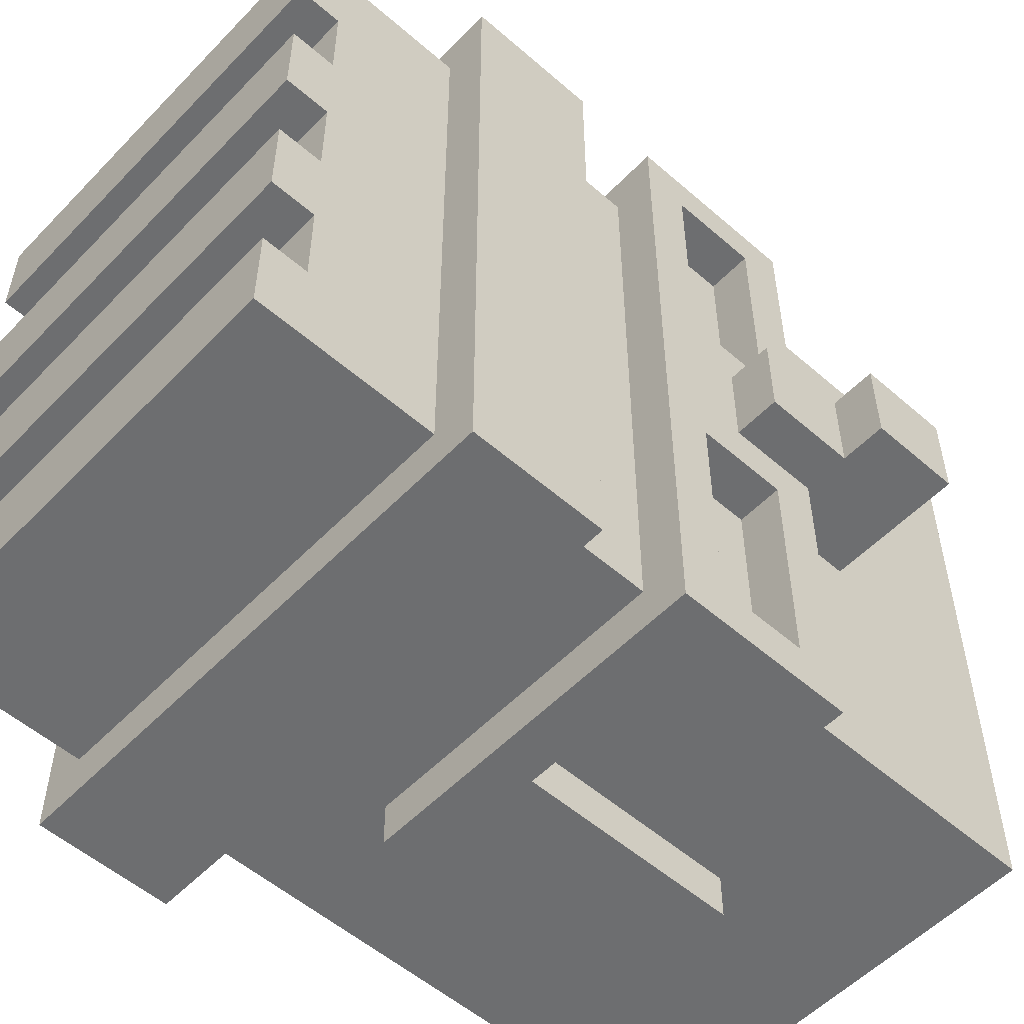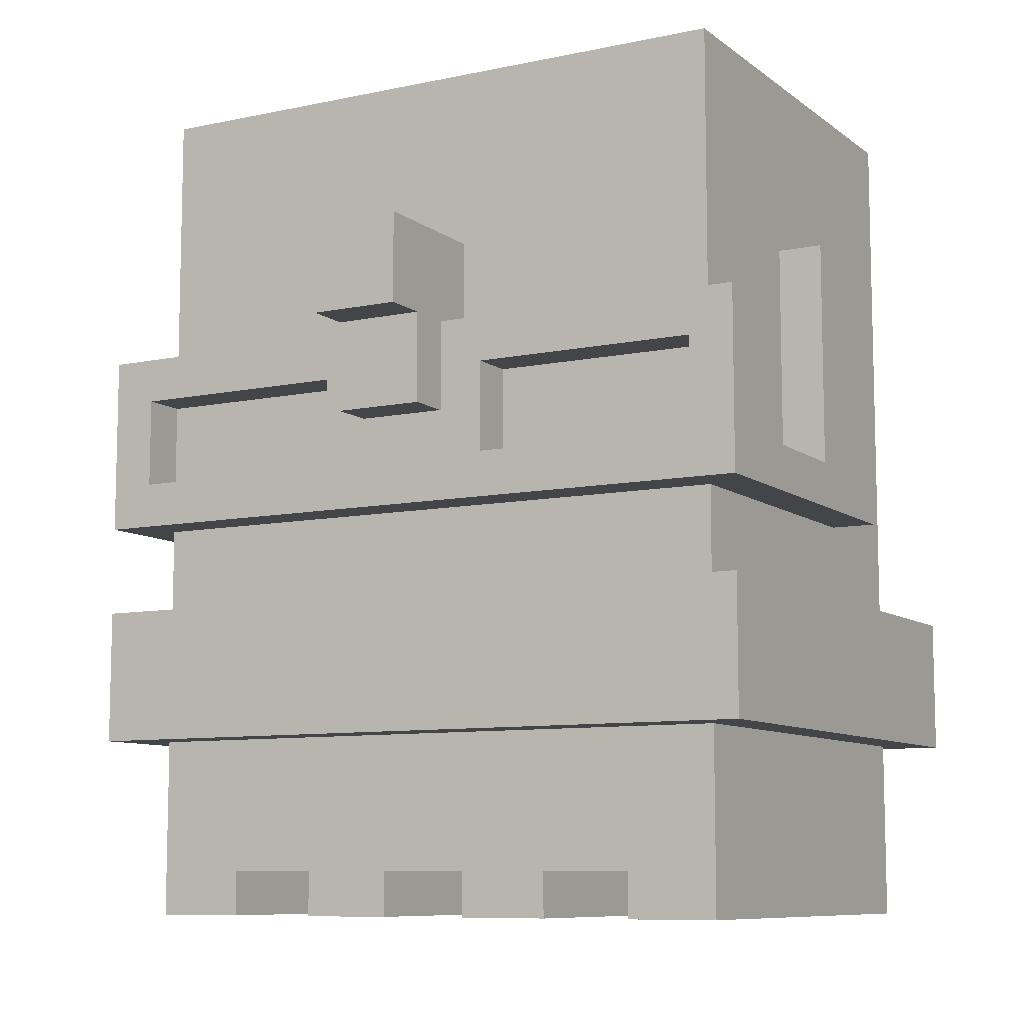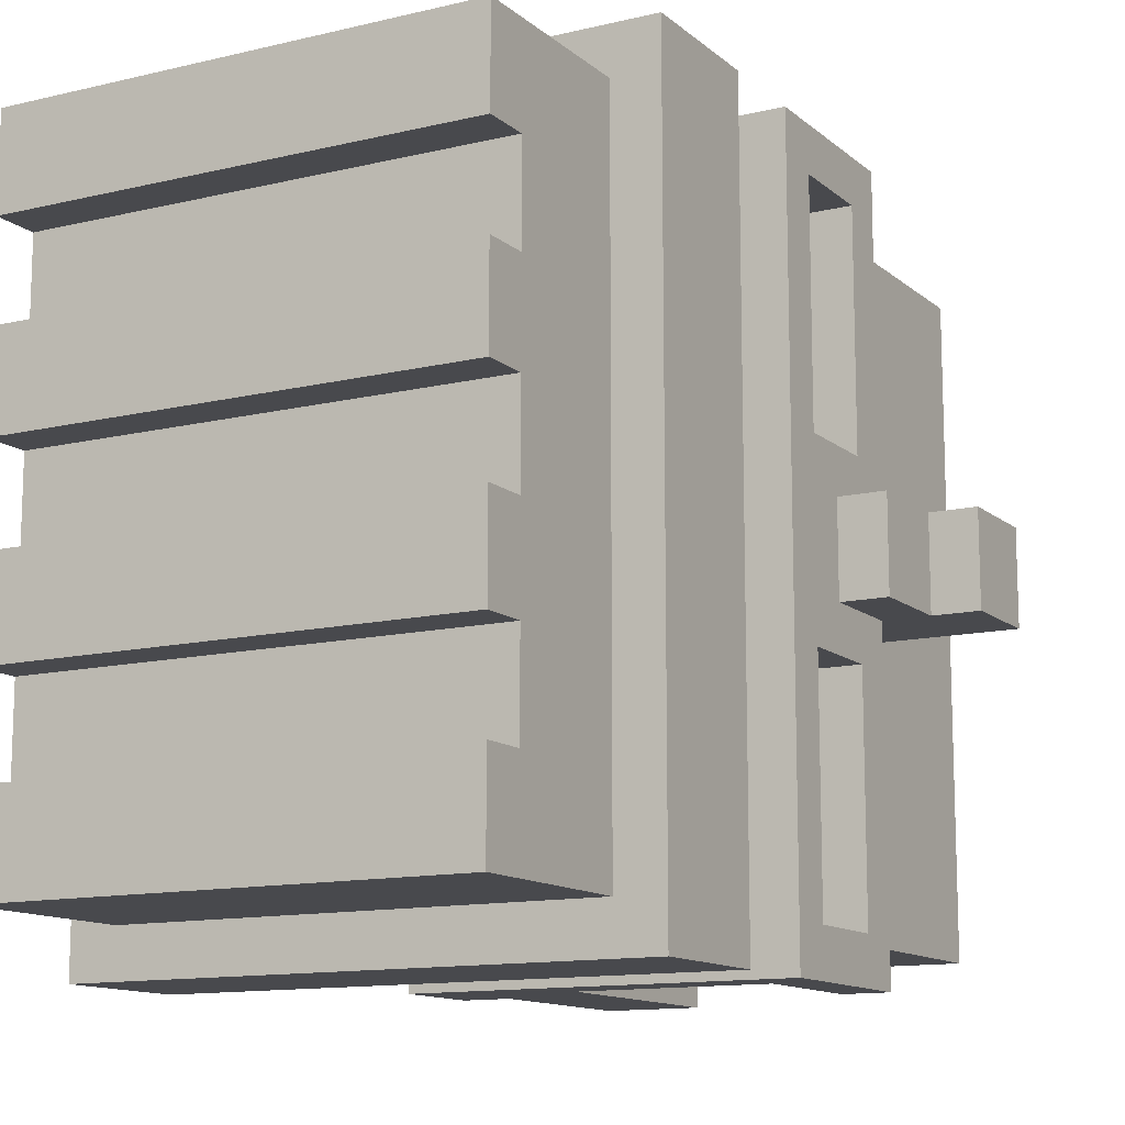
<metadata>
{"format":"obj","ext":"obj","renderer":"f3d","projection":"perspective","resolution":1024,"background":"white","views":[{"elev":-54.3,"azim":-132.7,"up":"+Y"},{"elev":-9.0,"azim":-60.8,"up":"+Z"},{"elev":-12.5,"azim":-150.8,"up":"+Y"}]}
</metadata>
<code>
o Face.014
v -0.5805 0.09996 0.6171
v -0.5805 -0.1 0.6171
v -0.5805 0.09996 0.4171
v -0.5805 -0.1 0.4171
v -0.4805 0.09996 0.4171
v -0.4805 -0.1 0.4171
v -0.4805 0.09996 0.2171
v -0.4805 -0.1 0.2171
v -0.3805 0.8 0.4171
v -0.3805 0.09996 0.4171
v -0.3805 -0.1 0.4171
v -0.3805 -0.8 0.4171
v -0.3805 0.7 0.3171
v -0.3805 0.2 0.3171
v -0.3805 -0.2 0.3171
v -0.3805 -0.7 0.3171
v -0.3805 0.09996 0.2171
v -0.3805 -0.1 0.2171
v -0.3805 0.7 0.1171
v -0.3805 0.2 0.1171
v -0.3805 -0.2 0.1171
v -0.3805 -0.7 0.1171
v -0.3805 0.8 0.01714
v -0.3805 -0.8 0.01714
v -0.3805 0.8 -0.1829
v -0.3805 -0.8 -0.1829
v -0.3805 0.8 -0.3829
v -0.3805 -0.8 -0.3829
v -0.3805 0.8 -0.4829
v -0.3805 -0.8 -0.4829
v -0.2805 0.7 1.017
v -0.2805 -0.7 1.017
v -0.2805 0.2 0.8171
v -0.2805 0.09996 0.8171
v -0.2805 -0.1 0.8171
v -0.2805 -0.2 0.8171
v -0.2805 0.2 0.7171
v -0.2805 0.09996 0.7171
v -0.2805 -0.1 0.7171
v -0.2805 -0.2 0.7171
v -0.2805 0.09996 0.6171
v -0.2805 -0.1 0.6171
v -0.2805 0.7 0.4171
v -0.2805 0.09996 0.4171
v -0.2805 -0.1 0.4171
v -0.2805 -0.7 0.4171
v -0.2805 0.7 0.3171
v -0.2805 0.2 0.3171
v -0.2805 -0.2 0.3171
v -0.2805 -0.7 0.3171
v -0.2805 0.7 0.1171
v -0.2805 0.2 0.1171
v -0.2805 -0.2 0.1171
v -0.2805 -0.7 0.1171
v -0.2805 0.7 0.01714
v -0.2805 0.6 0.01714
v -0.2805 0.2 0.01714
v -0.2805 -0.2 0.01714
v -0.2805 -0.6 0.01714
v -0.2805 -0.7 0.01714
v -0.2805 0.6 -0.08286
v -0.2805 0.2 -0.08286
v -0.2805 -0.2 -0.08286
v -0.2805 -0.6 -0.08286
v -0.2805 0.7 -0.1829
v -0.2805 -0.7 -0.1829
v -0.2805 0.7 -0.4829
v -0.2805 -0.7 -0.4829
v -0.2805 0.5 -0.7829
v -0.2805 0.3 -0.7829
v -0.2805 0.09996 -0.7829
v -0.2805 -0.1 -0.7829
v -0.2805 -0.3 -0.7829
v -0.2805 -0.5 -0.7829
v -0.2805 0.7 -0.8829
v -0.2805 0.5 -0.8829
v -0.2805 0.3 -0.8829
v -0.2805 0.09996 -0.8829
v -0.2805 -0.1 -0.8829
v -0.2805 -0.3 -0.8829
v -0.2805 -0.5 -0.8829
v -0.2805 -0.7 -0.8829
v 0.1195 0.8 0.6171
v 0.1195 0.7 0.6171
v 0.1195 -0.7 0.6171
v 0.1195 -0.8 0.6171
v 0.1195 0.7 0.5171
v 0.1195 -0.7 0.5171
v 0.1195 0.8 0.1171
v 0.1195 0.7 0.1171
v 0.1195 -0.7 0.1171
v 0.1195 -0.8 0.1171
v -0.2805 0.8 0.4171
v -0.2805 0.7 0.4171
v -0.2805 -0.7 0.4171
v -0.2805 -0.8 0.4171
v -0.2805 0.7 0.3171
v -0.2805 -0.7 0.3171
v -0.2805 0.8 0.1171
v -0.2805 0.7 0.1171
v -0.2805 -0.7 0.1171
v -0.2805 -0.8 0.1171
v 0.3195 0.8 0.6171
v 0.3195 0.7 0.6171
v 0.3195 -0.7 0.6171
v 0.3195 -0.8 0.6171
v 0.3195 0.7 0.5171
v 0.3195 -0.7 0.5171
v 0.3195 0.8 0.2171
v 0.3195 0.7 0.2171
v 0.3195 -0.7 0.2171
v 0.3195 -0.8 0.2171
v 0.4195 0.8 0.2171
v 0.4195 0.7 0.2171
v 0.4195 -0.7 0.2171
v 0.4195 -0.8 0.2171
v 0.4195 0.8 0.01714
v 0.4195 0.7 0.01714
v 0.4195 -0.7 0.01714
v 0.4195 -0.8 0.01714
v 0.7195 0.7 1.017
v 0.7195 -0.7 1.017
v 0.7195 0.7 0.5171
v 0.7195 -0.7 0.5171
v 0.7195 0.7 -0.1829
v 0.7195 -0.7 -0.1829
v 0.7195 0.7 -0.4829
v 0.7195 -0.7 -0.4829
v 0.7195 0.5 -0.7829
v 0.7195 0.3 -0.7829
v 0.7195 0.09996 -0.7829
v 0.7195 -0.1 -0.7829
v 0.7195 -0.3 -0.7829
v 0.7195 -0.5 -0.7829
v 0.7195 0.7 -0.8829
v 0.7195 0.5 -0.8829
v 0.7195 0.3 -0.8829
v 0.7195 0.09996 -0.8829
v 0.7195 -0.1 -0.8829
v 0.7195 -0.3 -0.8829
v 0.7195 -0.5 -0.8829
v 0.7195 -0.7 -0.8829
v 0.8195 0.8 -0.1829
v 0.8195 -0.8 -0.1829
v 0.8195 0.8 -0.3829
v 0.8195 -0.8 -0.3829
v 0.8195 0.8 -0.4829
v 0.8195 -0.8 -0.4829
v -0.3805 0.8 0.4171
v -0.3805 0.8 0.01714
v -0.3805 0.8 -0.1829
v -0.3805 0.8 -0.3829
v -0.3805 0.8 -0.4829
v -0.2805 0.8 0.4171
v -0.2805 0.8 0.1171
v 0.1195 0.8 0.6171
v 0.1195 0.8 0.1171
v 0.3195 0.8 0.6171
v 0.3195 0.8 0.2171
v 0.3195 0.8 0.1171
v 0.4195 0.8 0.2171
v 0.4195 0.8 0.01714
v 0.8195 0.8 -0.1829
v 0.8195 0.8 -0.3829
v 0.8195 0.8 -0.4829
v -0.2805 0.7 1.017
v -0.2805 0.7 0.4171
v -0.2805 0.7 0.3171
v -0.2805 0.7 0.1171
v -0.2805 0.7 0.01714
v -0.2805 0.7 -0.1829
v -0.2805 0.7 -0.4829
v -0.2805 0.7 -0.8829
v -0.1805 0.7 0.3171
v -0.1805 0.7 0.1171
v -0.1805 0.7 0.01714
v -0.1805 0.7 -0.1829
v -0.0805 0.7 0.5171
v -0.0805 0.7 0.1171
v 0.1195 0.7 0.6171
v 0.1195 0.7 0.5171
v 0.1195 0.7 0.1171
v 0.3195 0.7 0.6171
v 0.3195 0.7 0.5171
v 0.3195 0.7 0.2171
v 0.4195 0.7 0.2171
v 0.4195 0.7 0.01714
v 0.7195 0.7 1.017
v 0.7195 0.7 0.5171
v 0.7195 0.7 -0.1829
v 0.7195 0.7 -0.4829
v 0.7195 0.7 -0.8829
v -0.2805 0.3 -0.7829
v -0.2805 0.3 -0.8829
v 0.7195 0.3 -0.7829
v 0.7195 0.3 -0.8829
v -0.3805 0.2 0.3171
v -0.3805 0.2 0.1171
v -0.2805 0.2 0.3171
v -0.2805 0.2 0.1171
v -0.5805 0.09996 0.6171
v -0.5805 0.09996 0.4171
v -0.4805 0.09996 0.4171
v -0.4805 0.09996 0.2171
v -0.3805 0.09996 0.4171
v -0.3805 0.09996 0.2171
v -0.2805 0.09996 0.6171
v -0.2805 0.09996 0.4171
v -0.2805 -0.1 -0.7829
v -0.2805 -0.1 -0.8829
v 0.7195 -0.1 -0.7829
v 0.7195 -0.1 -0.8829
v -0.2805 -0.5 -0.7829
v -0.2805 -0.5 -0.8829
v 0.7195 -0.5 -0.7829
v 0.7195 -0.5 -0.8829
v -0.3805 -0.7 0.3171
v -0.3805 -0.7 0.1171
v -0.2805 -0.7 0.3171
v -0.2805 -0.7 0.1171
v -0.3805 0.7 0.3171
v -0.3805 0.7 0.1171
v -0.2805 0.7 0.3171
v -0.2805 0.7 0.1171
v -0.2805 0.5 -0.7829
v -0.2805 0.5 -0.8829
v 0.7195 0.5 -0.7829
v 0.7195 0.5 -0.8829
v -0.2805 0.09996 -0.7829
v -0.2805 0.09996 -0.8829
v 0.7195 0.09996 -0.7829
v 0.7195 0.09996 -0.8829
v -0.5805 -0.1 0.6171
v -0.5805 -0.1 0.4171
v -0.4805 -0.1 0.4171
v -0.4805 -0.1 0.2171
v -0.3805 -0.1 0.4171
v -0.3805 -0.1 0.2171
v -0.2805 -0.1 0.6171
v -0.2805 -0.1 0.4171
v -0.3805 -0.2 0.3171
v -0.3805 -0.2 0.1171
v -0.2805 -0.2 0.3171
v -0.2805 -0.2 0.1171
v -0.2805 -0.3 -0.7829
v -0.2805 -0.3 -0.8829
v 0.7195 -0.3 -0.7829
v 0.7195 -0.3 -0.8829
v -0.2805 -0.7 1.017
v -0.2805 -0.7 0.4171
v -0.2805 -0.7 0.3171
v -0.2805 -0.7 0.1171
v -0.2805 -0.7 0.01714
v -0.2805 -0.7 -0.1829
v -0.2805 -0.7 -0.4829
v -0.2805 -0.7 -0.8829
v -0.1805 -0.7 0.3171
v -0.1805 -0.7 0.1171
v -0.1805 -0.7 0.01714
v -0.1805 -0.7 -0.1829
v -0.0805 -0.7 0.5171
v -0.0805 -0.7 0.1171
v 0.1195 -0.7 0.6171
v 0.1195 -0.7 0.5171
v 0.1195 -0.7 0.1171
v 0.3195 -0.7 0.6171
v 0.3195 -0.7 0.5171
v 0.3195 -0.7 0.2171
v 0.4195 -0.7 0.2171
v 0.4195 -0.7 0.01714
v 0.7195 -0.7 1.017
v 0.7195 -0.7 0.5171
v 0.7195 -0.7 -0.1829
v 0.7195 -0.7 -0.4829
v 0.7195 -0.7 -0.8829
v -0.3805 -0.8 0.4171
v -0.3805 -0.8 0.01714
v -0.3805 -0.8 -0.1829
v -0.3805 -0.8 -0.3829
v -0.3805 -0.8 -0.4829
v -0.2805 -0.8 0.4171
v -0.2805 -0.8 0.1171
v 0.1195 -0.8 0.6171
v 0.1195 -0.8 0.1171
v 0.3195 -0.8 0.6171
v 0.3195 -0.8 0.2171
v 0.3195 -0.8 0.1171
v 0.4195 -0.8 0.2171
v 0.4195 -0.8 0.01714
v 0.8195 -0.8 -0.1829
v 0.8195 -0.8 -0.3829
v 0.8195 -0.8 -0.4829
v -0.2805 0.7 1.017
v 0.7195 0.7 1.017
v -0.2805 -0.7 1.017
v 0.7195 -0.7 1.017
v 0.1195 0.8 0.6171
v 0.3195 0.8 0.6171
v 0.1195 0.7 0.6171
v 0.3195 0.7 0.6171
v -0.5805 0.09996 0.6171
v -0.2805 0.09996 0.6171
v -0.5805 -0.1 0.6171
v -0.2805 -0.1 0.6171
v 0.1195 -0.7 0.6171
v 0.3195 -0.7 0.6171
v 0.1195 -0.8 0.6171
v 0.3195 -0.8 0.6171
v -0.3805 0.8 0.4171
v -0.2805 0.8 0.4171
v -0.2805 0.7 0.4171
v -0.3805 0.09996 0.4171
v -0.2805 0.09996 0.4171
v -0.3805 -0.1 0.4171
v -0.2805 -0.1 0.4171
v -0.2805 -0.7 0.4171
v -0.3805 -0.8 0.4171
v -0.2805 -0.8 0.4171
v 0.3195 0.8 0.2171
v 0.4195 0.8 0.2171
v 0.3195 0.7 0.2171
v 0.4195 0.7 0.2171
v 0.3195 -0.7 0.2171
v 0.4195 -0.7 0.2171
v 0.3195 -0.8 0.2171
v 0.4195 -0.8 0.2171
v -0.2805 0.8 0.1171
v 0.1195 0.8 0.1171
v -0.3805 0.7 0.1171
v -0.2805 0.7 0.1171
v -0.1805 0.7 0.1171
v -0.0805 0.7 0.1171
v 0.1195 0.7 0.1171
v -0.3805 0.2 0.1171
v -0.2805 0.2 0.1171
v -0.3805 -0.2 0.1171
v -0.2805 -0.2 0.1171
v -0.3805 -0.7 0.1171
v -0.2805 -0.7 0.1171
v -0.1805 -0.7 0.1171
v -0.0805 -0.7 0.1171
v 0.1195 -0.7 0.1171
v -0.2805 -0.8 0.1171
v 0.1195 -0.8 0.1171
v -0.3805 0.8 -0.1829
v 0.8195 0.8 -0.1829
v -0.2805 0.7 -0.1829
v -0.1805 0.7 -0.1829
v 0.7195 0.7 -0.1829
v -0.2805 -0.7 -0.1829
v -0.1805 -0.7 -0.1829
v 0.7195 -0.7 -0.1829
v -0.3805 -0.8 -0.1829
v 0.8195 -0.8 -0.1829
v -0.5805 0.09996 0.4171
v -0.4805 0.09996 0.4171
v -0.5805 -0.1 0.4171
v -0.4805 -0.1 0.4171
v -0.3805 0.7 0.3171
v -0.2805 0.7 0.3171
v -0.3805 0.2 0.3171
v -0.2805 0.2 0.3171
v -0.3805 -0.2 0.3171
v -0.2805 -0.2 0.3171
v -0.3805 -0.7 0.3171
v -0.2805 -0.7 0.3171
v -0.4805 0.09996 0.2171
v -0.3805 0.09996 0.2171
v -0.4805 -0.1 0.2171
v -0.3805 -0.1 0.2171
v -0.3805 0.8 0.01714
v 0.4195 0.8 0.01714
v -0.2805 0.7 0.01714
v -0.1805 0.7 0.01714
v 0.4195 0.7 0.01714
v -0.2805 0.6 0.01714
v -0.2805 0.2 0.01714
v -0.2805 -0.2 0.01714
v -0.2805 -0.6 0.01714
v -0.2805 -0.7 0.01714
v -0.1805 -0.7 0.01714
v 0.4195 -0.7 0.01714
v -0.3805 -0.8 0.01714
v 0.4195 -0.8 0.01714
v -0.3805 0.8 -0.4829
v 0.8195 0.8 -0.4829
v -0.2805 0.7 -0.4829
v 0.7195 0.7 -0.4829
v -0.2805 -0.7 -0.4829
v 0.7195 -0.7 -0.4829
v -0.3805 -0.8 -0.4829
v 0.8195 -0.8 -0.4829
v -0.2805 0.5 -0.7829
v 0.7195 0.5 -0.7829
v -0.2805 0.3 -0.7829
v 0.7195 0.3 -0.7829
v -0.2805 0.09996 -0.7829
v 0.7195 0.09996 -0.7829
v -0.2805 -0.1 -0.7829
v 0.7195 -0.1 -0.7829
v -0.2805 -0.3 -0.7829
v 0.7195 -0.3 -0.7829
v -0.2805 -0.5 -0.7829
v 0.7195 -0.5 -0.7829
v -0.2805 0.7 -0.8829
v 0.7195 0.7 -0.8829
v -0.2805 0.5 -0.8829
v 0.7195 0.5 -0.8829
v -0.2805 0.3 -0.8829
v 0.7195 0.3 -0.8829
v -0.2805 0.09996 -0.8829
v 0.7195 0.09996 -0.8829
v -0.2805 -0.1 -0.8829
v 0.7195 -0.1 -0.8829
v -0.2805 -0.3 -0.8829
v 0.7195 -0.3 -0.8829
v -0.2805 -0.5 -0.8829
v 0.7195 -0.5 -0.8829
v -0.2805 -0.7 -0.8829
v 0.7195 -0.7 -0.8829
f 3 2 1
f 4 2 3
f 7 6 5
f 8 6 7
f 13 10 9
f 14 10 13
f 15 12 11
f 16 12 15
f 17 10 14
f 18 15 11
f 19 13 9
f 20 18 17
f 20 17 14
f 21 15 18
f 21 18 20
f 22 12 16
f 23 21 20
f 23 22 21
f 23 19 9
f 23 20 19
f 24 12 22
f 24 22 23
f 27 26 25
f 28 26 27
f 29 28 27
f 30 28 29
f 33 32 31
f 34 32 33
f 35 32 34
f 36 32 35
f 37 33 31
f 37 34 33
f 38 35 34
f 38 34 37
f 39 36 35
f 39 35 38
f 40 32 36
f 40 36 39
f 41 39 38
f 41 38 37
f 41 40 39
f 42 40 41
f 43 37 31
f 43 41 37
f 44 41 43
f 45 40 42
f 46 32 40
f 46 40 45
f 51 48 47
f 52 48 51
f 53 50 49
f 54 50 53
f 61 56 55
f 61 57 56
f 62 58 57
f 62 57 61
f 63 59 58
f 63 58 62
f 64 60 59
f 64 59 63
f 65 63 62
f 65 62 61
f 65 64 63
f 65 61 55
f 66 60 64
f 66 64 65
f 69 68 67
f 70 68 69
f 71 68 70
f 72 68 71
f 73 68 72
f 74 68 73
f 75 69 67
f 76 69 75
f 77 71 70
f 78 71 77
f 79 73 72
f 80 73 79
f 81 68 74
f 82 68 81
f 87 84 83
f 88 86 85
f 89 87 83
f 90 87 89
f 91 86 88
f 92 86 91
f 93 94 97
f 95 96 98
f 93 97 99
f 99 97 100
f 98 96 101
f 101 96 102
f 103 104 107
f 105 106 108
f 103 107 109
f 109 107 110
f 108 106 111
f 111 106 112
f 113 114 117
f 117 114 118
f 115 116 119
f 119 116 120
f 121 122 123
f 123 122 124
f 123 124 125
f 125 124 126
f 127 128 129
f 129 128 130
f 130 128 131
f 131 128 132
f 132 128 133
f 133 128 134
f 127 129 135
f 135 129 136
f 130 131 137
f 137 131 138
f 132 133 139
f 139 133 140
f 134 128 141
f 141 128 142
f 143 144 145
f 145 144 146
f 145 146 147
f 147 146 148
f 154 150 149
f 155 150 154
f 157 150 155
f 158 157 156
f 159 157 158
f 160 150 157
f 160 157 159
f 161 160 159
f 162 150 160
f 162 160 161
f 163 152 151
f 164 153 152
f 164 152 163
f 165 153 164
f 174 167 166
f 174 168 167
f 174 169 168
f 175 169 174
f 176 171 170
f 177 171 176
f 178 175 174
f 178 174 166
f 179 175 178
f 180 178 166
f 181 179 178
f 181 178 180
f 182 179 181
f 183 180 166
f 186 185 184
f 187 177 176
f 188 184 183
f 188 183 166
f 189 186 184
f 189 184 188
f 189 187 186
f 190 177 187
f 190 187 189
f 191 173 172
f 192 173 191
f 195 194 193
f 196 194 195
f 199 198 197
f 200 198 199
f 203 202 201
f 205 203 201
f 205 204 203
f 206 204 205
f 207 205 201
f 208 205 207
f 211 210 209
f 212 210 211
f 215 214 213
f 216 214 215
f 219 218 217
f 220 218 219
f 221 222 223
f 223 222 224
f 225 226 227
f 227 226 228
f 229 230 231
f 231 230 232
f 233 234 235
f 233 235 237
f 235 236 237
f 237 236 238
f 233 237 239
f 239 237 240
f 241 242 243
f 243 242 244
f 245 246 247
f 247 246 248
f 249 250 257
f 250 251 257
f 251 252 257
f 257 252 258
f 253 254 259
f 259 254 260
f 257 258 261
f 249 257 261
f 261 258 262
f 249 261 263
f 261 262 264
f 263 261 264
f 264 262 265
f 249 263 266
f 267 268 269
f 259 260 270
f 266 267 271
f 249 266 271
f 267 269 272
f 271 267 272
f 269 270 272
f 270 260 273
f 272 270 273
f 255 256 274
f 274 256 275
f 276 277 281
f 281 277 282
f 282 277 284
f 283 284 285
f 285 284 286
f 284 277 287
f 286 284 287
f 286 287 288
f 287 277 289
f 288 287 289
f 278 279 290
f 279 280 291
f 290 279 291
f 291 280 292
f 295 294 293
f 296 294 295
f 299 298 297
f 300 298 299
f 303 302 301
f 304 302 303
f 307 306 305
f 308 306 307
f 311 310 309
f 312 311 309
f 313 311 312
f 316 315 314
f 317 316 314
f 318 316 317
f 321 320 319
f 322 320 321
f 325 324 323
f 326 324 325
f 330 328 327
f 331 328 330
f 332 328 331
f 333 328 332
f 334 330 329
f 335 330 334
f 338 337 336
f 339 337 338
f 343 342 341
f 343 341 340
f 343 340 339
f 344 342 343
f 347 346 345
f 348 346 347
f 349 346 348
f 350 347 345
f 352 346 349
f 353 351 350
f 353 352 351
f 353 350 345
f 354 346 352
f 354 352 353
f 355 356 357
f 357 356 358
f 359 360 361
f 361 360 362
f 363 364 365
f 365 364 366
f 367 368 369
f 369 368 370
f 371 372 373
f 373 372 374
f 374 372 375
f 371 373 376
f 371 376 377
f 371 377 378
f 371 378 379
f 371 379 380
f 371 380 383
f 381 382 383
f 380 381 383
f 383 382 384
f 385 386 387
f 387 386 388
f 385 387 389
f 388 386 390
f 385 389 391
f 389 390 391
f 390 386 392
f 391 390 392
f 393 394 395
f 395 394 396
f 397 398 399
f 399 398 400
f 401 402 403
f 403 402 404
f 405 406 407
f 407 406 408
f 409 410 411
f 411 410 412
f 413 414 415
f 415 414 416
f 417 418 419
f 419 418 420

</code>
